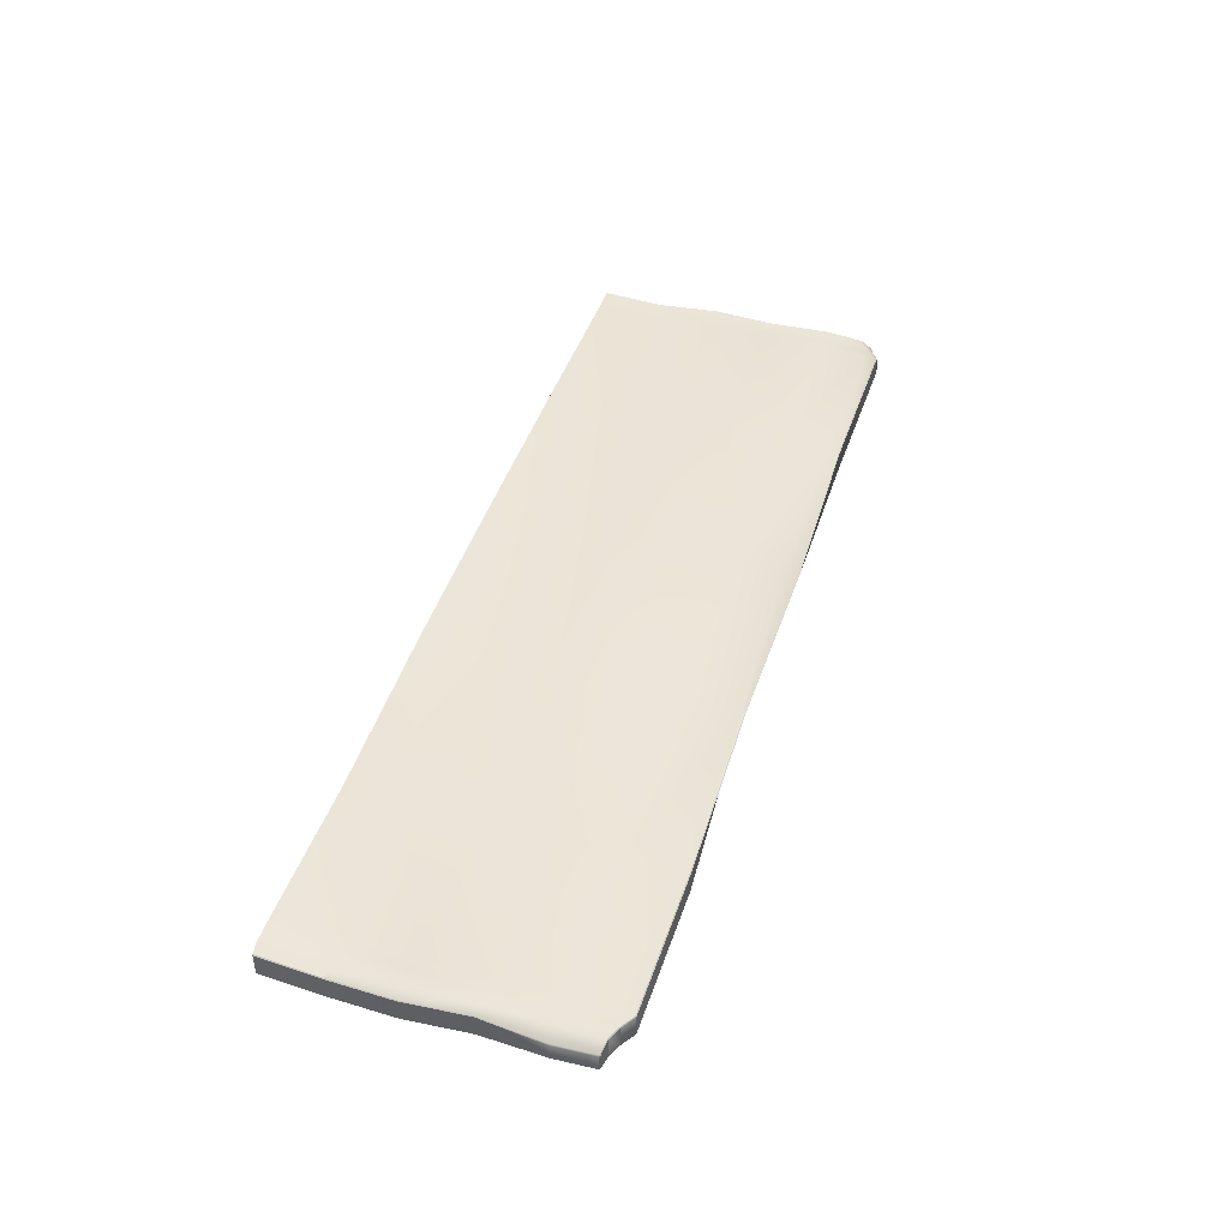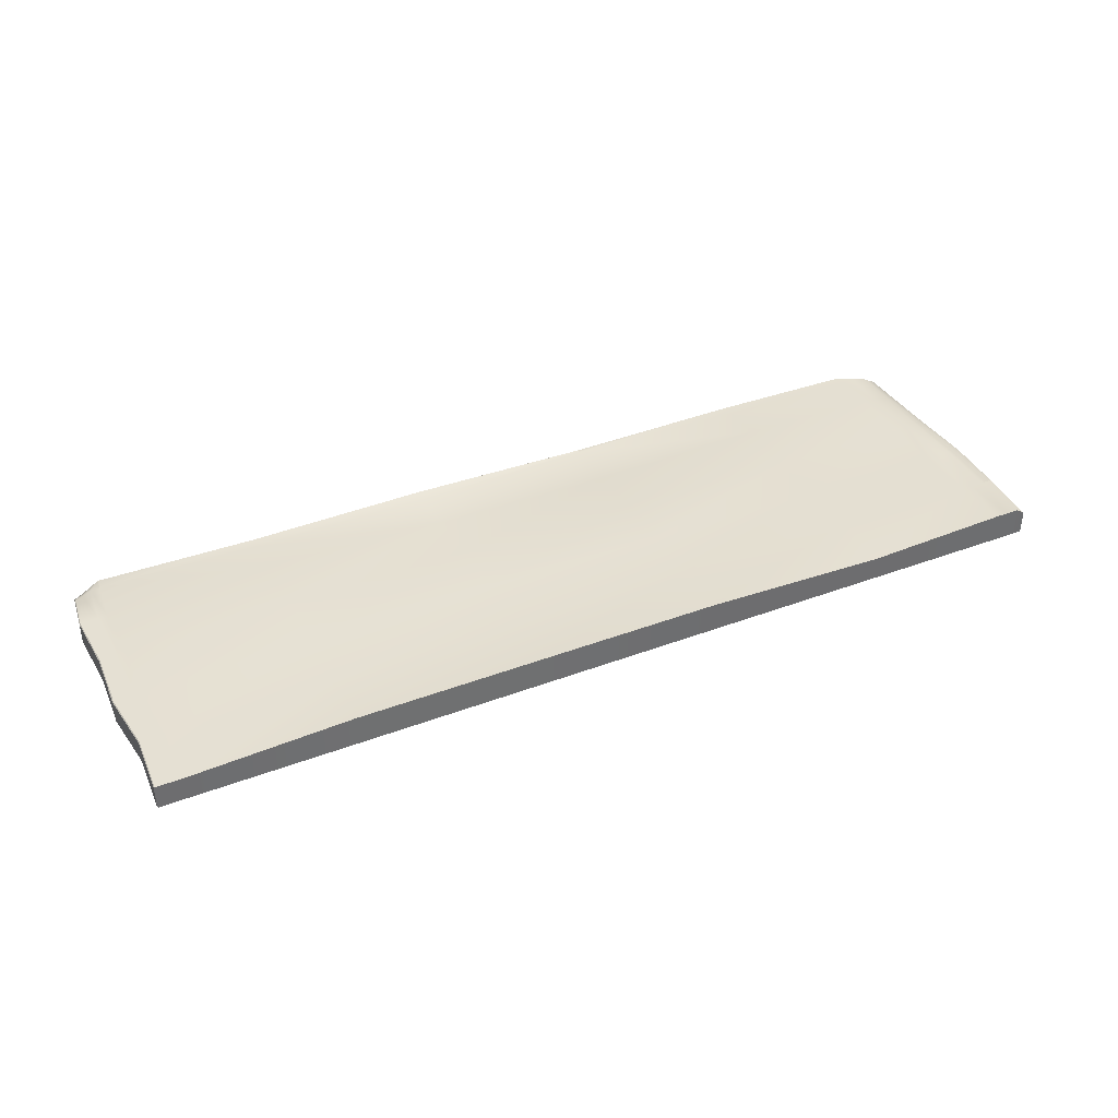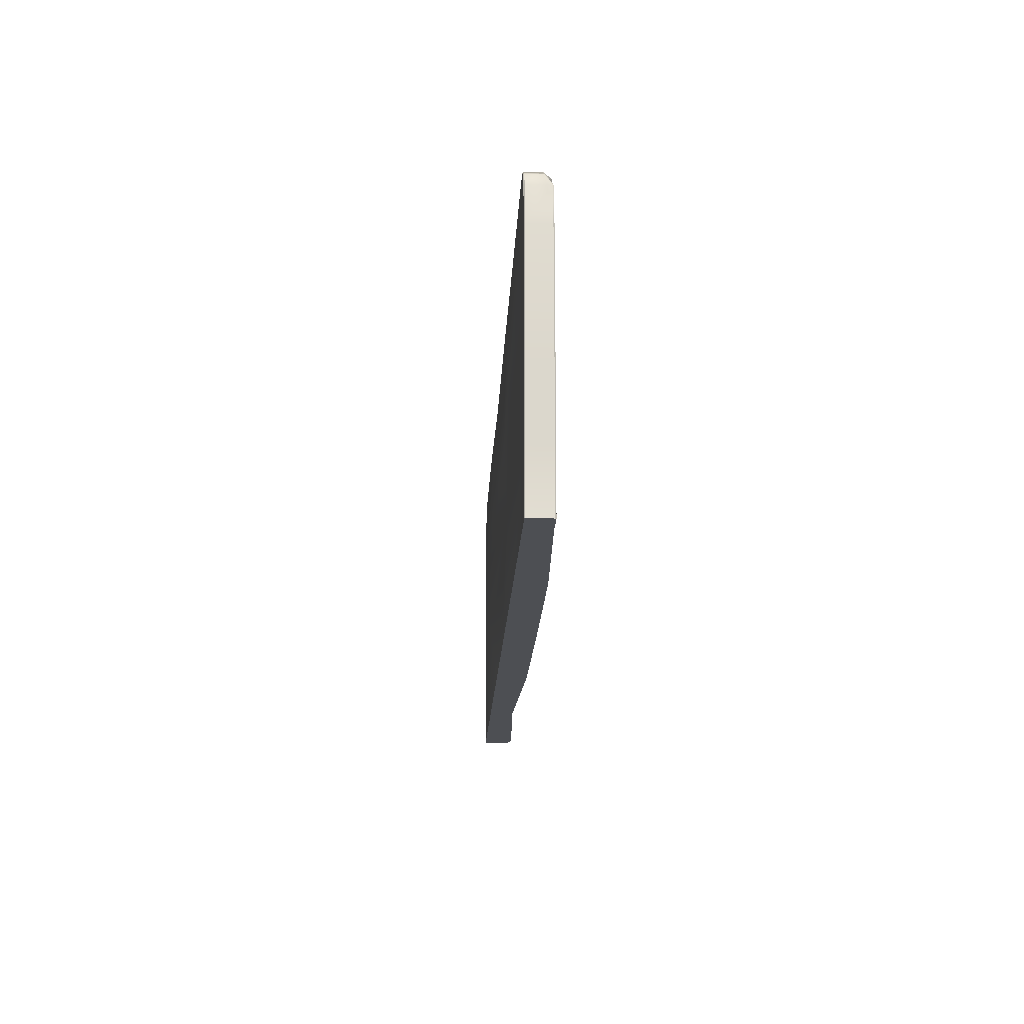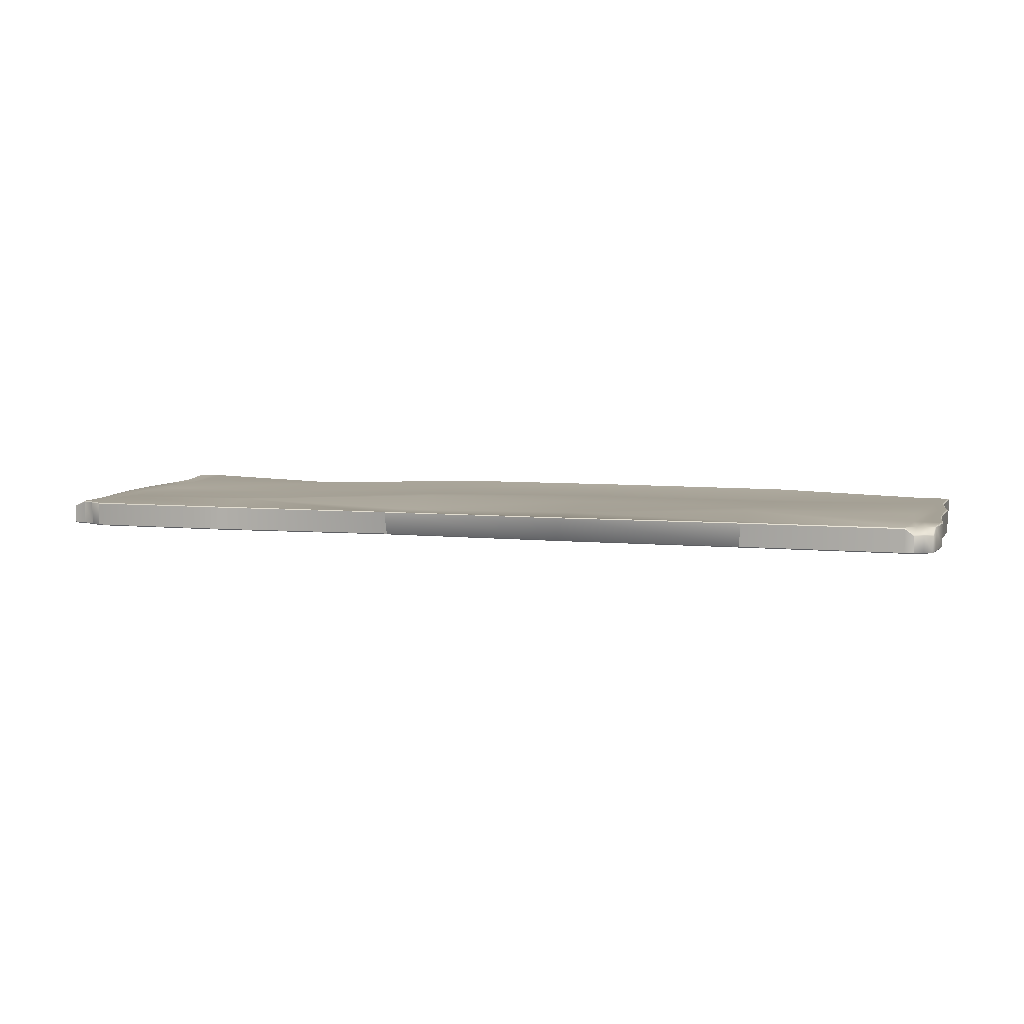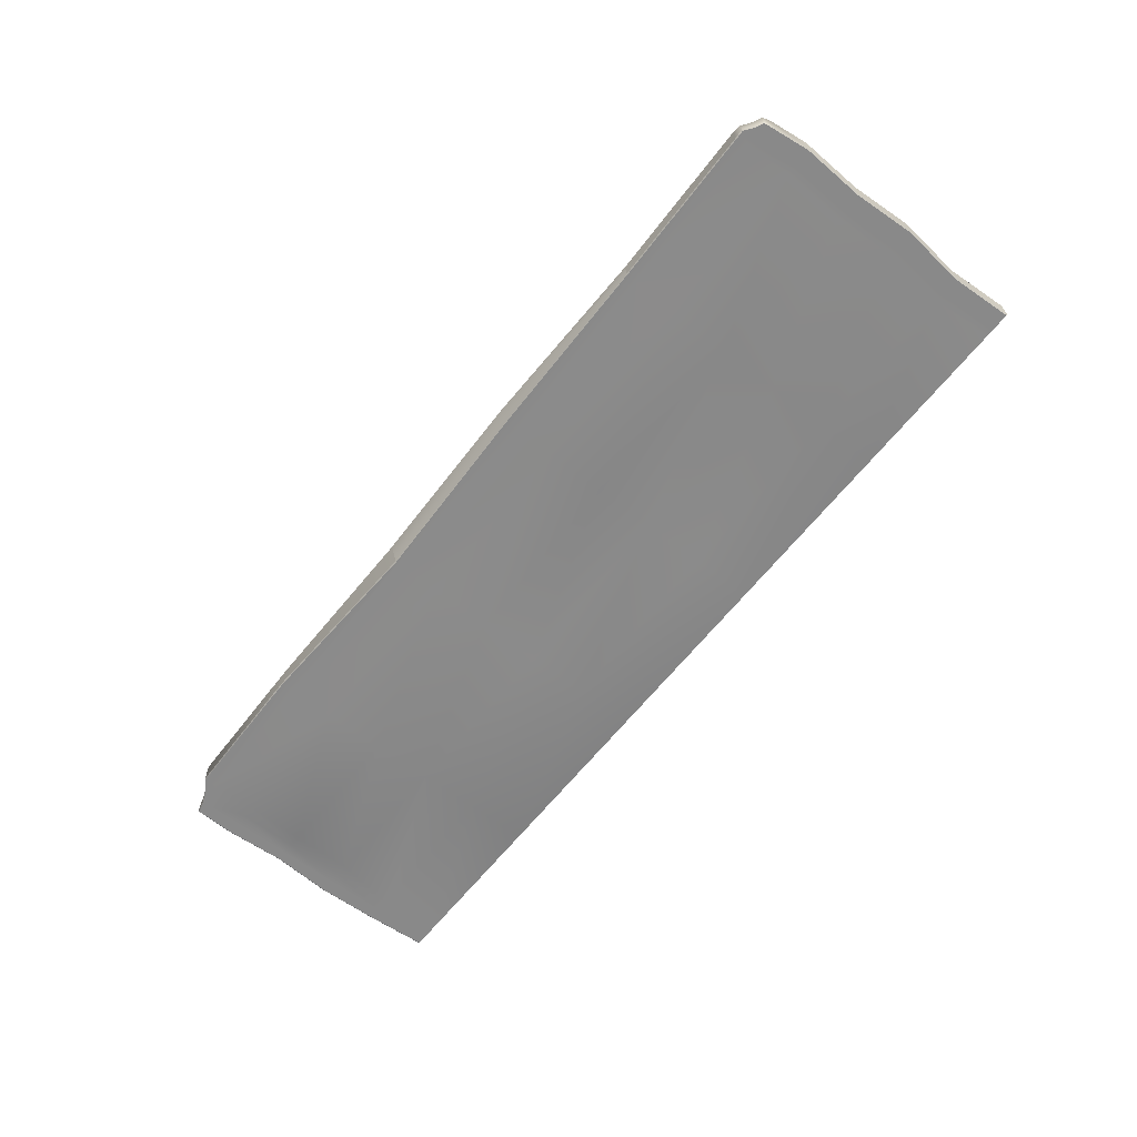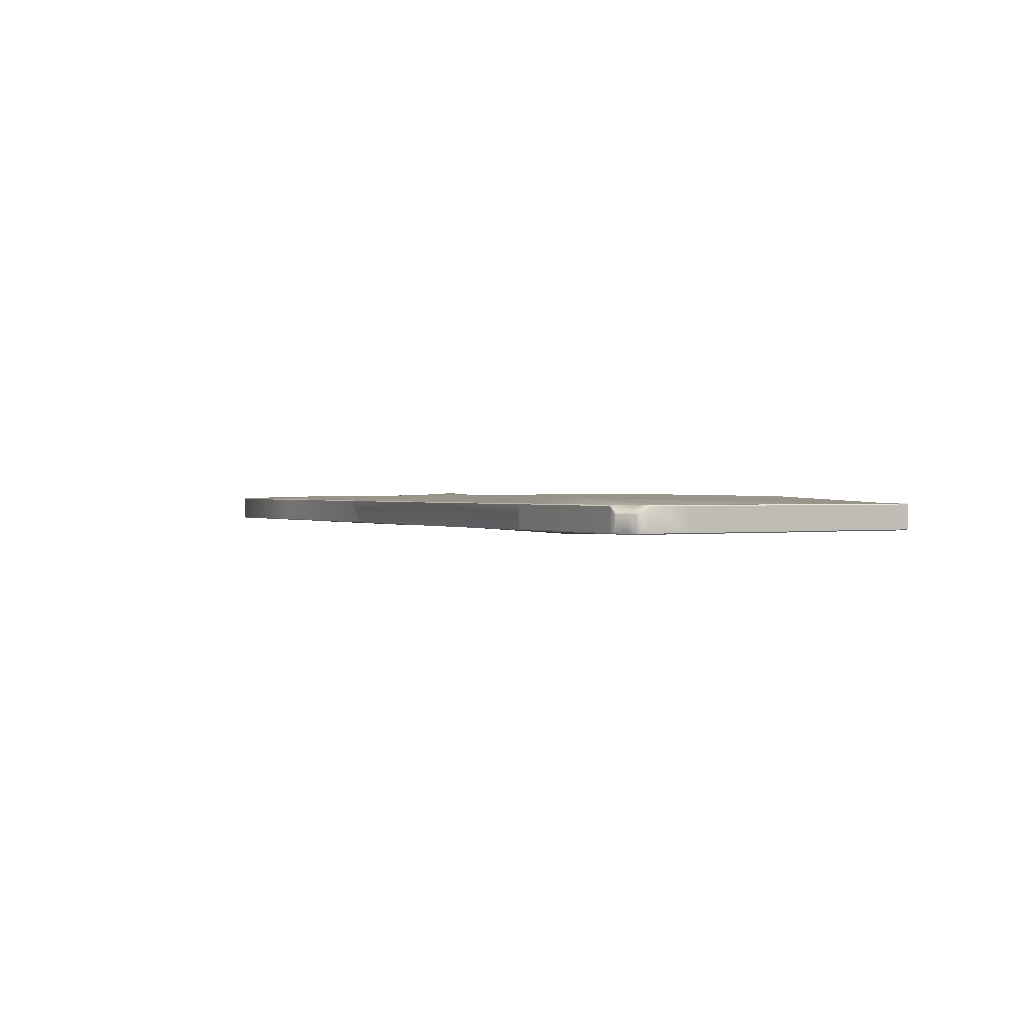
<metadata>
{"format":"obj","ext":"obj","renderer":"f3d","projection":"perspective","resolution":1024,"background":"white","views":[{"elev":44.3,"azim":107.3,"up":"+Z"},{"elev":38.0,"azim":-25.7,"up":"+Z"},{"elev":-17.7,"azim":-92.6,"up":"+Y"},{"elev":6.1,"azim":-163.9,"up":"+Z"},{"elev":-63.1,"azim":-128.2,"up":"+Z"},{"elev":0.9,"azim":-119.7,"up":"+Z"}]}
</metadata>
<code>
o Default
v -1.709 -0.004987 -0.07266
v -0.5601 -0.004987 -0.07266
v -0.5601 -0.004987 0.1205
v -1.709 1.3e-05 0.1155
v 0.5888 -0.004987 -0.07266
v 0.5888 -0.004987 0.1205
v 1.738 -0.004987 -0.07266
v 1.738 -0.004987 0.08053
v -0.5601 0.378 0.1055
v -1.709 0.378 0.08053
v 0.5888 0.378 0.1055
v 1.738 0.378 0.1016
v -0.5601 0.7609 0.1093
v -1.709 0.7609 0.1035
v 0.5888 0.7609 0.09585
v 1.738 0.7609 0.08053
v -0.5601 1.144 0.1093
v -1.709 1.144 0.1035
v 0.5888 1.144 0.115
v 1.738 1.144 0.06904
v -0.5601 1.527 0.07287
v -1.709 1.527 0.1188
v 0.5888 1.527 0.06138
v 1.738 1.527 0.09968
v -1.709 0.378 -0.1014
v -0.5601 0.378 -0.07266
v 0.5888 0.378 -0.1205
v 1.738 0.378 -0.07266
v -1.709 0.7609 -0.08223
v -0.5601 0.7609 -0.05351
v 0.5888 0.7609 -0.1205
v 1.738 0.7609 -0.07266
v -1.709 1.144 -0.1014
v -0.5601 1.144 -0.07266
v 0.5888 1.144 -0.1014
v 1.738 1.144 -0.1014
v -1.709 1.527 -0.1014
v -0.5601 1.527 -0.07266
v 0.5888 1.527 -0.09181
v 1.738 1.527 -0.09181
v 2.645 -0.004987 -0.07266
v 2.645 -0.00403 0.114
v 2.645 0.378 0.1016
v 2.645 0.7609 0.08053
v 2.645 1.144 0.08053
v 2.645 1.527 0.09202
v 2.645 0.378 -0.07266
v 2.645 0.7609 -0.08223
v 2.645 1.144 -0.08223
v 2.645 1.527 -0.07266
v 2.806 -0.00403 0.114
v 2.726 -0.00403 0.114
v 2.726 -0.004987 -0.07266
v 2.806 -0.004987 -0.07266
v 2.806 0.378 0.08053
v 2.726 0.378 0.08053
v 2.806 0.7609 0.09202
v 2.726 0.7609 0.09202
v 2.806 1.144 0.09202
v 2.726 1.144 0.09202
v 2.806 1.527 0.08053
v 2.726 1.527 0.08053
v 2.726 0.378 -0.07266
v 2.806 0.378 -0.07266
v 2.726 0.7609 -0.07266
v 2.806 0.7609 -0.07266
v 2.726 1.144 -0.07266
v 2.806 1.144 -0.07266
v 2.726 1.527 -0.07266
v 2.806 1.527 -0.07266
v -2.711 -0.004987 -0.07266
v -2.711 -0.004987 0.08053
v -2.691 0.378 0.08053
v -2.727 0.7609 0.0901
v -2.708 1.144 0.0901
v -2.724 1.527 0.08053
v -2.691 0.378 -0.07266
v -2.727 0.7609 -0.07266
v -2.708 1.144 -0.07266
v -2.724 1.527 -0.07266
v -2.824 -0.004987 -0.07266
v -2.768 -0.004987 -0.07266
v -2.768 -0.004987 0.08053
v -2.824 -0.004987 0.08053
v -2.747 0.378 0.08053
v -2.802 0.378 0.08053
v -2.785 0.7609 0.08053
v -2.842 0.7609 0.08053
v -2.764 1.144 0.08053
v -2.821 1.144 0.08053
v -2.781 1.527 0.08053
v -2.839 1.527 0.08053
v -2.802 0.378 -0.07266
v -2.747 0.378 -0.07266
v -2.842 0.7609 -0.07266
v -2.785 0.7609 -0.07266
v -2.821 1.144 -0.07266
v -2.764 1.144 -0.07266
v -2.839 1.527 -0.07266
v -2.781 1.527 -0.07266
v -0.5601 1.812 0.07287
v -1.709 1.794 0.08053
v 0.5888 1.853 0.07287
v 1.738 1.809 0.08053
v -1.709 1.794 -0.07266
v -0.5601 1.781 -0.07266
v 0.5888 1.811 -0.07266
v 1.738 1.809 -0.07266
v 2.645 1.799 0.08053
v 2.645 1.799 -0.07266
v 2.806 1.73 0.08053
v 2.726 1.745 0.08053
v 2.726 1.745 -0.07266
v 2.806 1.73 -0.07266
v -2.699 1.808 0.08053
v -2.699 1.808 -0.07266
v -2.755 1.809 0.08053
v -2.811 1.777 0.08053
v -2.811 1.777 -0.07266
v -2.755 1.809 -0.07266
v 2.887 1.766 0.03668
v 2.887 1.766 -0.0671
v 2.881 1.773 -0.0671
v 2.882 1.773 0.03902
v 2.645 1.872 -0.07266
v 1.738 1.885 -0.07266
v 1.738 1.891 -0.0671
v 2.645 1.878 -0.0671
v 0.5888 1.874 0.07498
v -0.5601 1.895 0.07498
v -0.5601 1.889 0.08002
v 0.5888 1.869 0.07864
v -2.875 -0.004987 0.08053
v -2.852 0.378 0.08053
v -2.858 0.378 0.07497
v -2.881 -0.004987 0.07497
v -1.709 1.866 -0.07266
v -2.692 1.883 -0.07266
v -2.691 1.889 -0.0671
v -1.709 1.872 -0.0671
v -2.747 1.891 -0.0671
v -2.747 1.885 -0.07266
v -2.691 1.889 0.07498
v -2.747 1.891 0.03476
v -2.747 1.886 0.04276
v -2.692 1.883 0.08053
v -0.5601 1.864 -0.0671
v 0.5888 1.832 -0.0671
v 0.5888 1.826 -0.07266
v -0.5601 1.858 -0.07266
v 1.738 1.891 0.07498
v 1.738 1.885 0.08053
v 2.9 0.7609 -0.0671
v 2.887 0.378 -0.0671
v 2.881 0.378 -0.07266
v 2.894 0.7609 -0.07266
v 2.887 0.378 0.07497
v 2.9 0.7609 0.07497
v 2.894 0.7609 0.0812
v 2.881 0.378 0.08053
v 2.806 1.789 0.07498
v 2.726 1.825 0.07498
v 2.726 1.82 0.08053
v 2.806 1.784 0.08053
v 2.645 1.872 0.08053
v 2.645 1.878 0.07498
v 2.856 -0.004904 0.08343
v 2.861 -0.004987 0.07497
v -2.877 1.144 -0.0671
v -2.896 1.527 -0.0671
v -2.891 1.527 -0.07266
v -2.871 1.144 -0.07266
v -2.802 1.85 -0.0671
v -2.803 1.844 -0.07266
v -2.866 1.758 -0.0671
v -2.859 1.819 -0.0671
v -2.853 1.821 -0.07266
v -2.861 1.759 -0.07266
v -1.709 1.872 0.07498
v -1.709 1.866 0.08053
v 2.806 1.789 -0.0671
v 2.881 1.768 -0.07266
v 2.806 1.784 -0.07266
v 2.726 1.825 -0.0671
v 2.726 1.82 -0.07266
v -2.896 1.527 0.07498
v -2.877 1.144 0.07497
v -2.871 1.144 0.08053
v -2.891 1.527 0.08053
v -2.852 0.378 -0.07266
v -2.875 -0.004987 -0.07266
v -2.881 -0.004987 -0.0671
v -2.858 0.378 -0.0671
v -2.802 1.85 0.03476
v -2.853 1.827 0.02954
v -2.853 1.822 0.03822
v -2.803 1.845 0.04299
v 2.855 -0.004987 -0.07266
v 2.861 -0.004987 -0.0671
v 2.889 1.717 -0.0671
v 2.896 1.527 -0.0671
v 2.891 1.527 -0.07266
v 2.883 1.718 -0.07266
v 2.875 1.144 0.07497
v 2.87 1.144 0.08144
v -2.858 1.82 0.03198
v -2.853 1.827 -0.0671
v -2.861 1.759 0.08053
v -2.866 1.758 0.07498
v -2.9 0.7609 0.07497
v -2.894 0.7609 0.08053
v -2.9 0.7609 -0.0671
v -2.894 0.7609 -0.07266
v 2.875 1.144 -0.0671
v 2.87 1.144 -0.07266
v 2.884 1.718 0.04454
v 2.891 1.527 0.04441
v 2.896 1.527 0.03668
v 2.889 1.717 0.03668
v 2.882 1.767 0.04458
f 1 2 3 4
f 2 5 6 3
f 5 7 8 6
f 4 3 9 10
f 3 6 11 9
f 6 8 12 11
f 10 9 13 14
f 9 11 15 13
f 11 12 16 15
f 14 13 17 18
f 13 15 19 17
f 15 16 20 19
f 18 17 21 22
f 17 19 23 21
f 19 20 24 23
f 25 26 2 1
f 26 27 5 2
f 27 28 7 5
f 29 30 26 25
f 30 31 27 26
f 31 32 28 27
f 33 34 30 29
f 34 35 31 30
f 35 36 32 31
f 37 38 34 33
f 38 39 35 34
f 39 40 36 35
f 7 41 42 8
f 8 42 43 12
f 12 43 44 16
f 16 44 45 20
f 20 45 46 24
f 28 47 41 7
f 32 48 47 28
f 36 49 48 32
f 40 50 49 36
f 51 52 53 54
f 52 42 41 53
f 55 56 52 51
f 56 43 42 52
f 57 58 56 55
f 58 44 43 56
f 59 60 58 57
f 60 45 44 58
f 61 62 60 59
f 62 46 45 60
f 54 53 63 64
f 53 41 47 63
f 64 63 65 66
f 63 47 48 65
f 66 65 67 68
f 65 48 49 67
f 68 67 69 70
f 67 49 50 69
f 71 1 4 72
f 72 4 10 73
f 73 10 14 74
f 74 14 18 75
f 75 18 22 76
f 77 25 1 71
f 78 29 25 77
f 79 33 29 78
f 80 37 33 79
f 81 82 83 84
f 82 71 72 83
f 84 83 85 86
f 83 72 73 85
f 86 85 87 88
f 85 73 74 87
f 88 87 89 90
f 87 74 75 89
f 90 89 91 92
f 89 75 76 91
f 93 94 82 81
f 94 77 71 82
f 95 96 94 93
f 96 78 77 94
f 97 98 96 95
f 98 79 78 96
f 99 100 98 97
f 100 80 79 98
f 21 101 102 22
f 23 103 101 21
f 24 104 103 23
f 37 105 106 38
f 38 106 107 39
f 39 107 108 40
f 46 109 104 24
f 40 108 110 50
f 61 111 112 62
f 62 112 109 46
f 69 113 114 70
f 50 110 113 69
f 22 102 115 76
f 80 116 105 37
f 91 117 118 92
f 76 115 117 91
f 99 119 120 100
f 100 120 116 80
f 121 122 123 124
f 125 126 127 128
f 129 130 131 132
f 133 134 135 136
f 137 138 139 140
f 141 139 138 142
f 143 144 145 146
f 147 148 149 150
f 151 129 132 152
f 153 154 155 156
f 157 158 159 160
f 161 162 163 164
f 152 165 166 151
f 160 167 168 157
f 169 170 171 172
f 173 141 142 174
f 175 176 177 178
f 130 179 180 131
f 181 123 182 183
f 184 181 183 185
f 186 187 188 189
f 190 191 192 193
f 194 195 196 197
f 198 155 154 199
f 200 201 202 203
f 158 204 205 159
f 176 206 195 207
f 207 173 174 177
f 208 196 206 209
f 210 135 134 211
f 212 169 172 213
f 146 180 179 143
f 214 153 156 215
f 148 127 126 149
f 187 210 211 188
f 216 217 218 219
f 170 175 178 171
f 209 186 189 208
f 219 121 220 216
f 193 212 213 190
f 201 214 215 202
f 144 194 197 145
f 140 147 150 137
f 185 125 128 184
f 165 163 162 166
f 204 218 217 205
f 203 182 122 200
f 124 161 164 220
f 206 196 195
f 124 220 121
f 207 177 176
f 122 182 123
f 135 193 192 136
f 210 212 193 135
f 187 169 212 210
f 186 170 169 187
f 154 157 168 199
f 153 158 157 154
f 214 204 158 153
f 201 218 204 214
f 130 147 140 179
f 129 148 147 130
f 151 127 148 129
f 166 128 127 151
f 181 161 124 123
f 184 162 161 181
f 128 166 162 184
f 167 51 54 198 199 168
f 55 51 167 160
f 57 55 160 159
f 59 57 159 205
f 61 59 205 217
f 54 64 155 198
f 64 66 156 155
f 66 68 215 156
f 68 70 202 215
f 179 140 139 143
f 194 173 207 195
f 144 141 173 194
f 143 139 141 144
f 191 81 84 133 136 192
f 84 86 134 133
f 86 88 211 134
f 88 90 188 211
f 90 92 189 188
f 93 81 191 190
f 95 93 190 213
f 97 95 213 172
f 99 97 172 171
f 209 175 170 186
f 206 176 175 209
f 200 219 218 201
f 122 121 219 200
f 131 180 102 101
f 132 131 101 103
f 152 132 103 104
f 137 150 106 105
f 150 149 107 106
f 149 126 108 107
f 165 152 104 109
f 126 125 110 108
f 216 111 61 217
f 220 164 111 216
f 164 163 112 111
f 163 165 109 112
f 114 203 202 70
f 183 182 203 114
f 185 183 114 113
f 125 185 113 110
f 180 146 115 102
f 138 137 105 116
f 118 208 189 92
f 197 196 208 118
f 145 197 118 117
f 146 145 117 115
f 178 119 99 171
f 177 174 119 178
f 174 142 120 119
f 142 138 116 120

</code>
